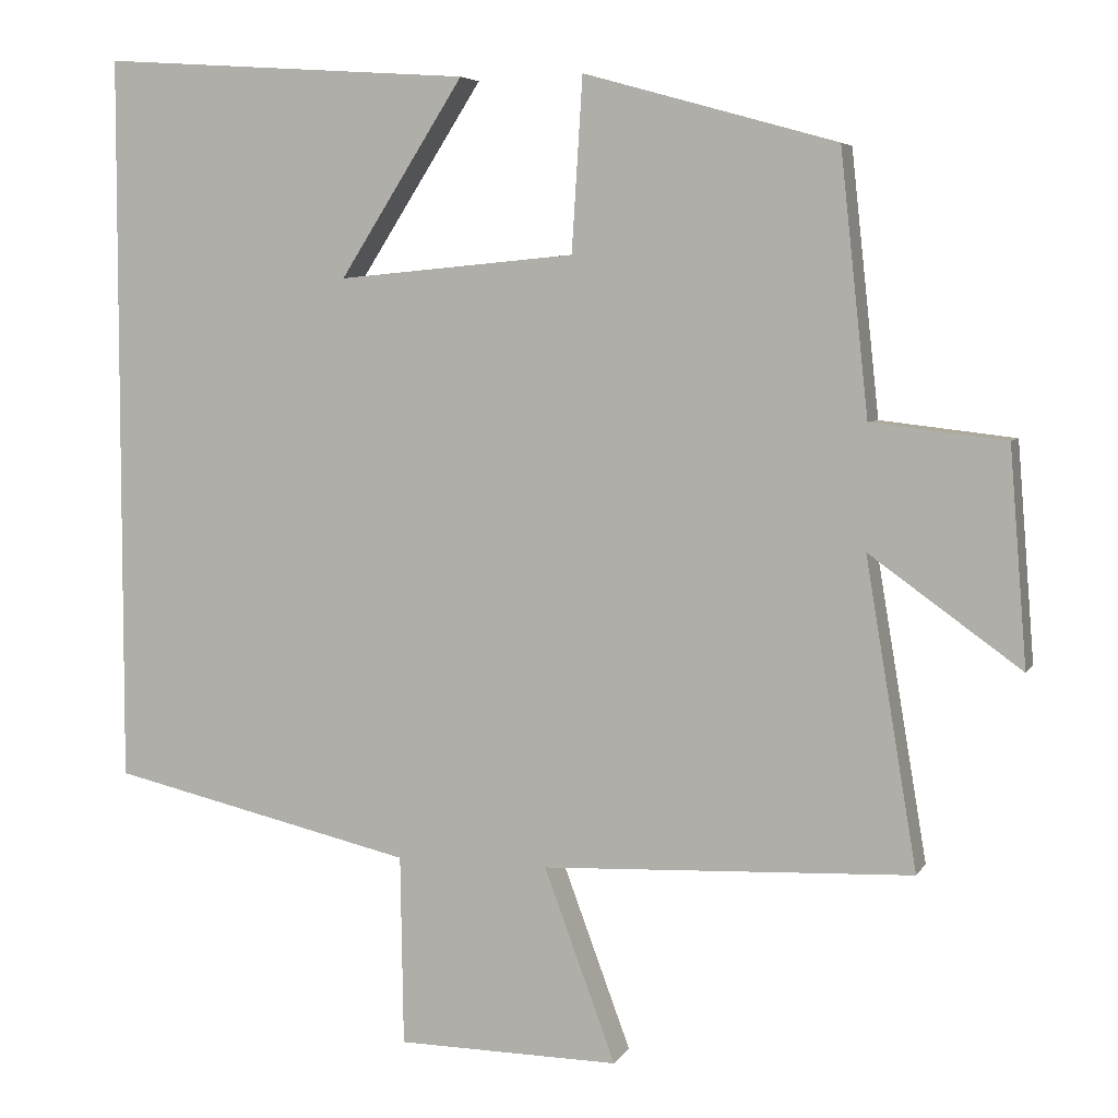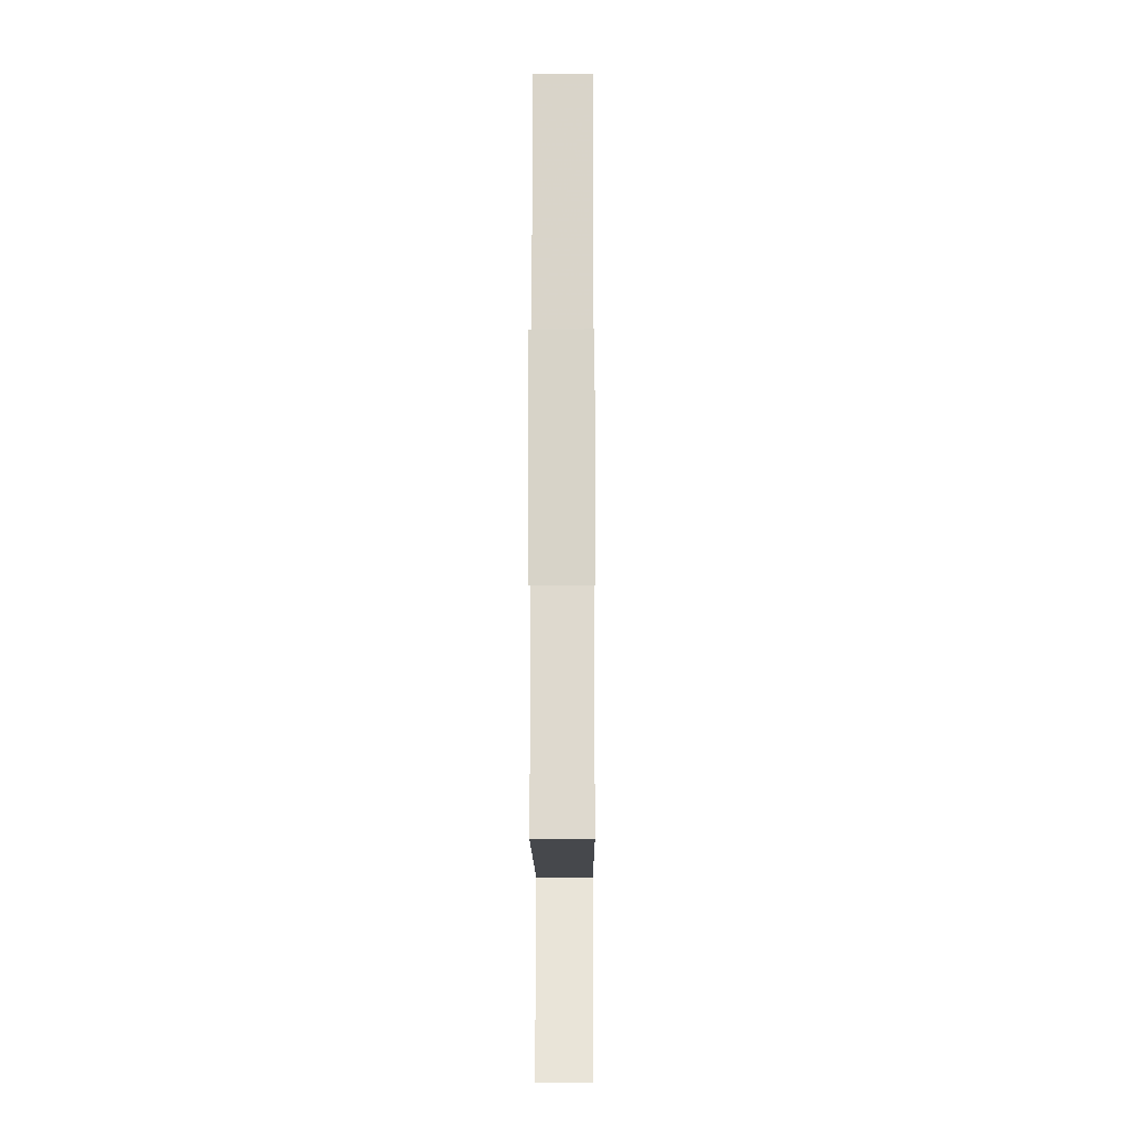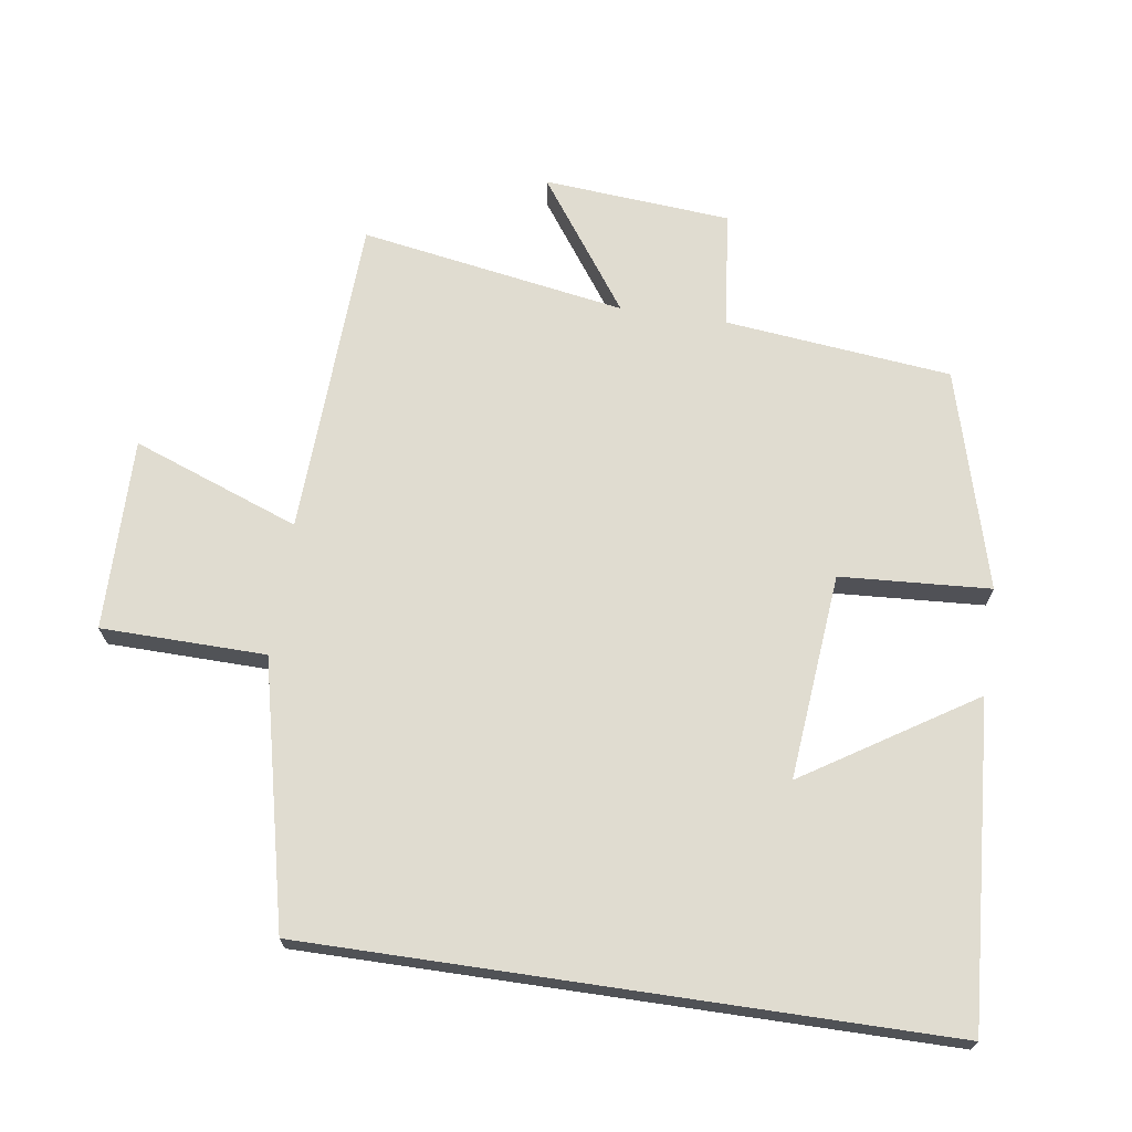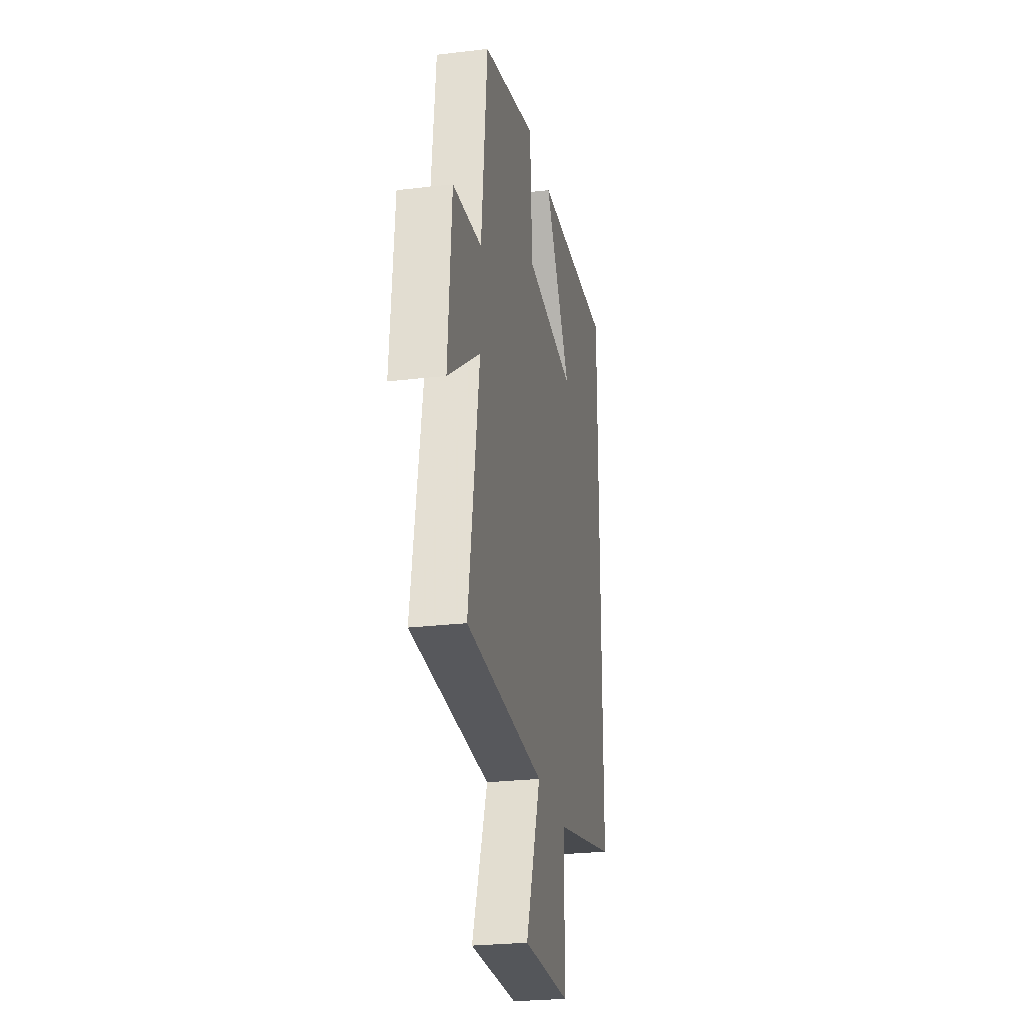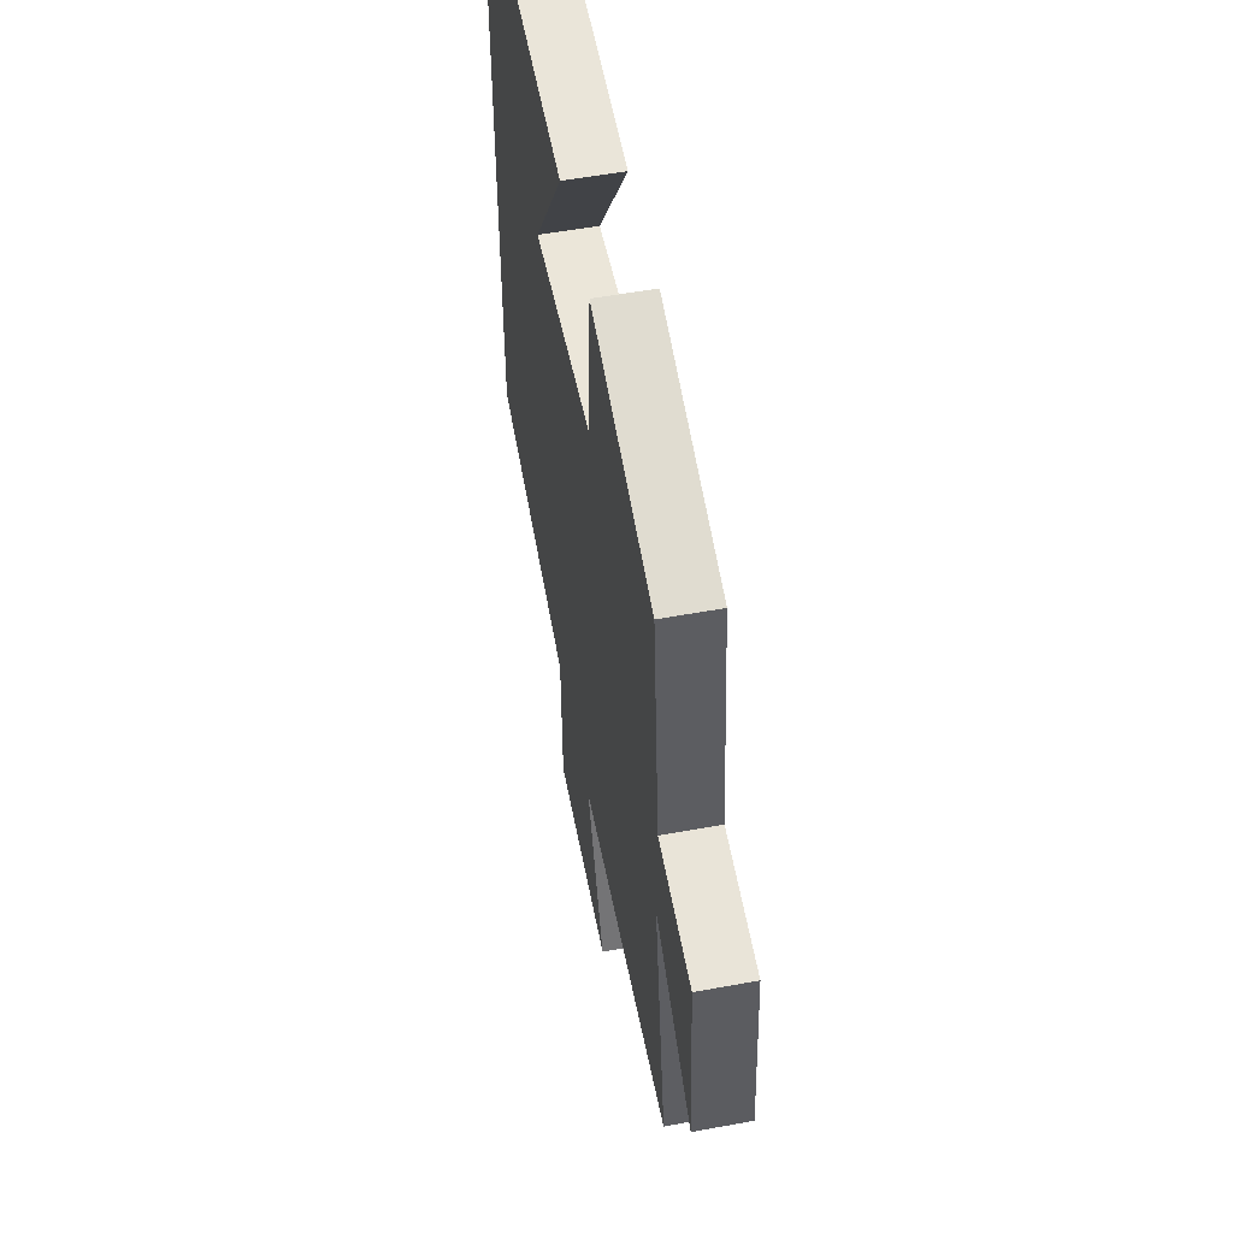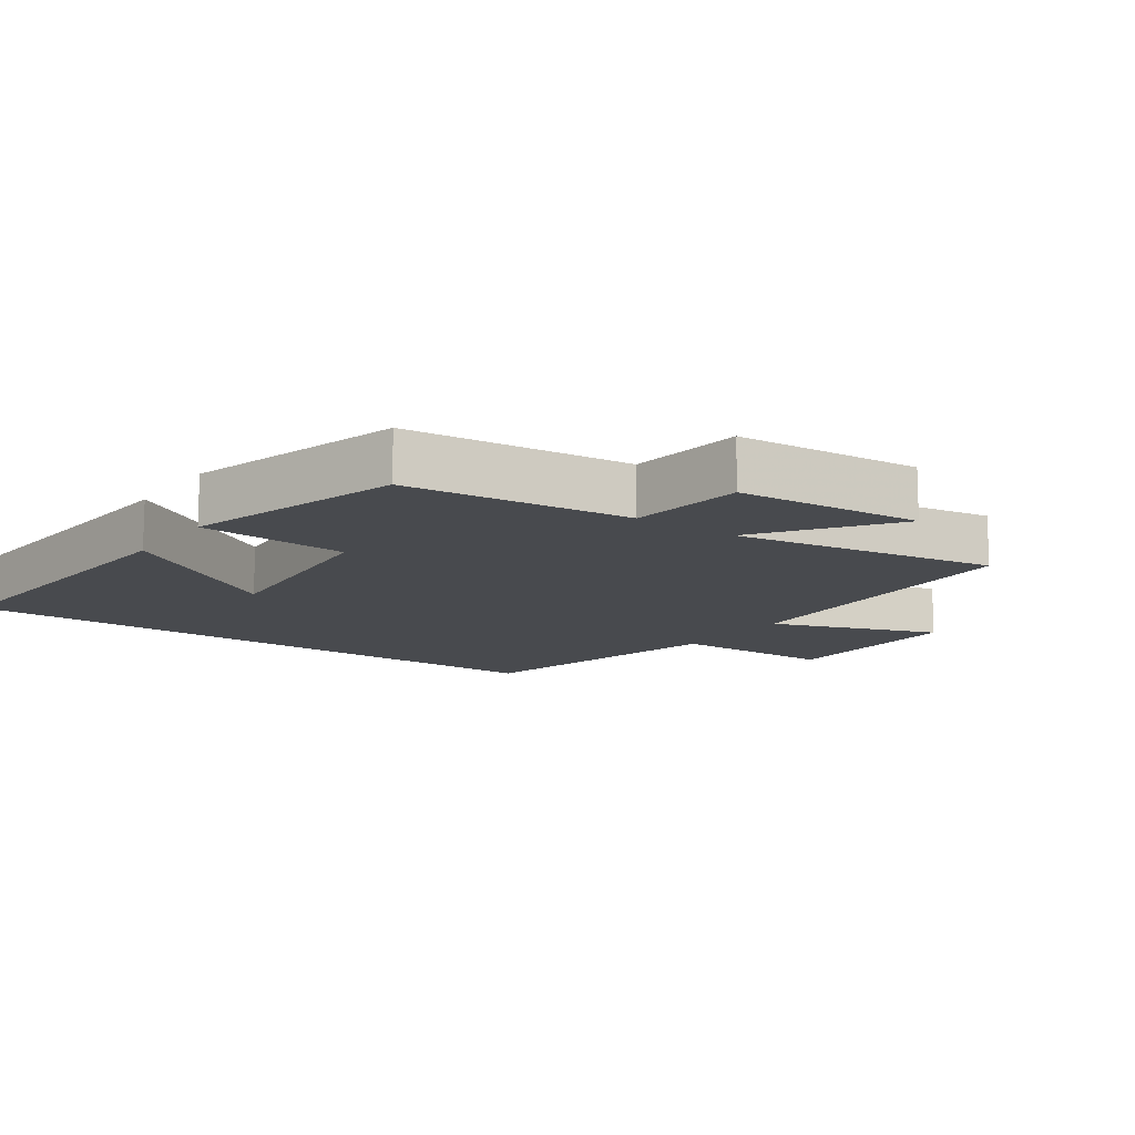
<metadata>
{"format":"obj","ext":"obj","renderer":"f3d","projection":"perspective","resolution":1024,"background":"white","views":[{"elev":5.3,"azim":17.4,"up":"+Z"},{"elev":-9.1,"azim":90.3,"up":"+Z"},{"elev":69.6,"azim":-81.6,"up":"+Y"},{"elev":-26.2,"azim":100.6,"up":"+Z"},{"elev":54.9,"azim":79.0,"up":"+Z"},{"elev":-12.8,"azim":54.5,"up":"+Y"}]}
</metadata>
<code>
v -0.5 0.07 -0.409
v -0.5 0.07 0.533
v -0.021 0.07 0.5
v -0.181 0.07 0.249
v 0.125 0.07 0.277
v 0.139 0.07 0.5
v 0.464 0.07 0.409
v 0.5 0.07 0.073
v 0.673 0.07 0.053
v 0.695 0.07 -0.225
v 0.5 0.07 -0.085
v 0.566 0.07 -0.48
v 0.09 0.07 -0.5
v 0.182 0.07 -0.748
v -0.104 0.07 -0.744
v -0.108 0.07 -0.5
v -0.5 0 -0.409
v -0.5 0 0.533
v -0.021 0 0.5
v -0.181 0 0.249
v 0.125 0 0.277
v 0.139 0 0.5
v 0.464 0 0.409
v 0.5 0 0.073
v 0.673 0 0.053
v 0.695 0 -0.225
v 0.5 0 -0.085
v 0.566 0 -0.48
v 0.09 0 -0.5
v 0.182 0 -0.748
v -0.104 0 -0.744
v -0.108 0 -0.5
f 13 14 15 16
f 11 12 13 16
f 11 16 1
f 8 9 10 11
f 5 6 7 8
f 4 5 8 11
f 2 3 4
f 1 2 4
f 1 4 11
f 32 31 30 29
f 32 29 28 27
f 17 32 27
f 27 26 25 24
f 24 23 22 21
f 27 24 21 20
f 20 19 18
f 20 18 17
f 27 20 17
f 1 17 18 2
f 2 18 19 3
f 3 19 20 4
f 4 20 21 5
f 5 21 22 6
f 6 22 23 7
f 7 23 24 8
f 8 24 25 9
f 9 25 26 10
f 10 26 27 11
f 11 27 28 12
f 12 28 29 13
f 13 29 30 14
f 14 30 31 15
f 15 31 32 16
f 16 32 17 1

</code>
